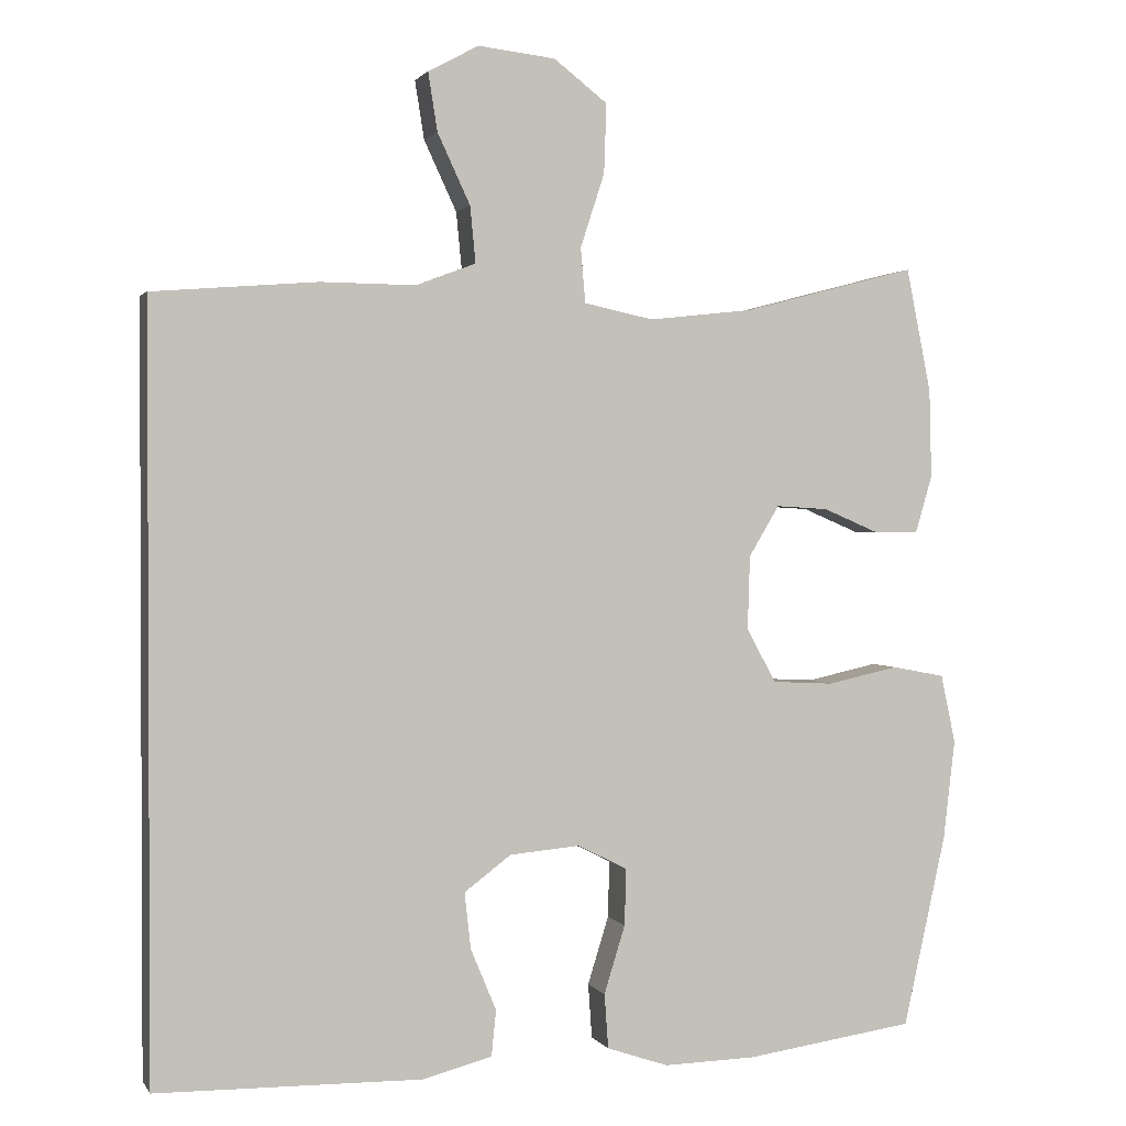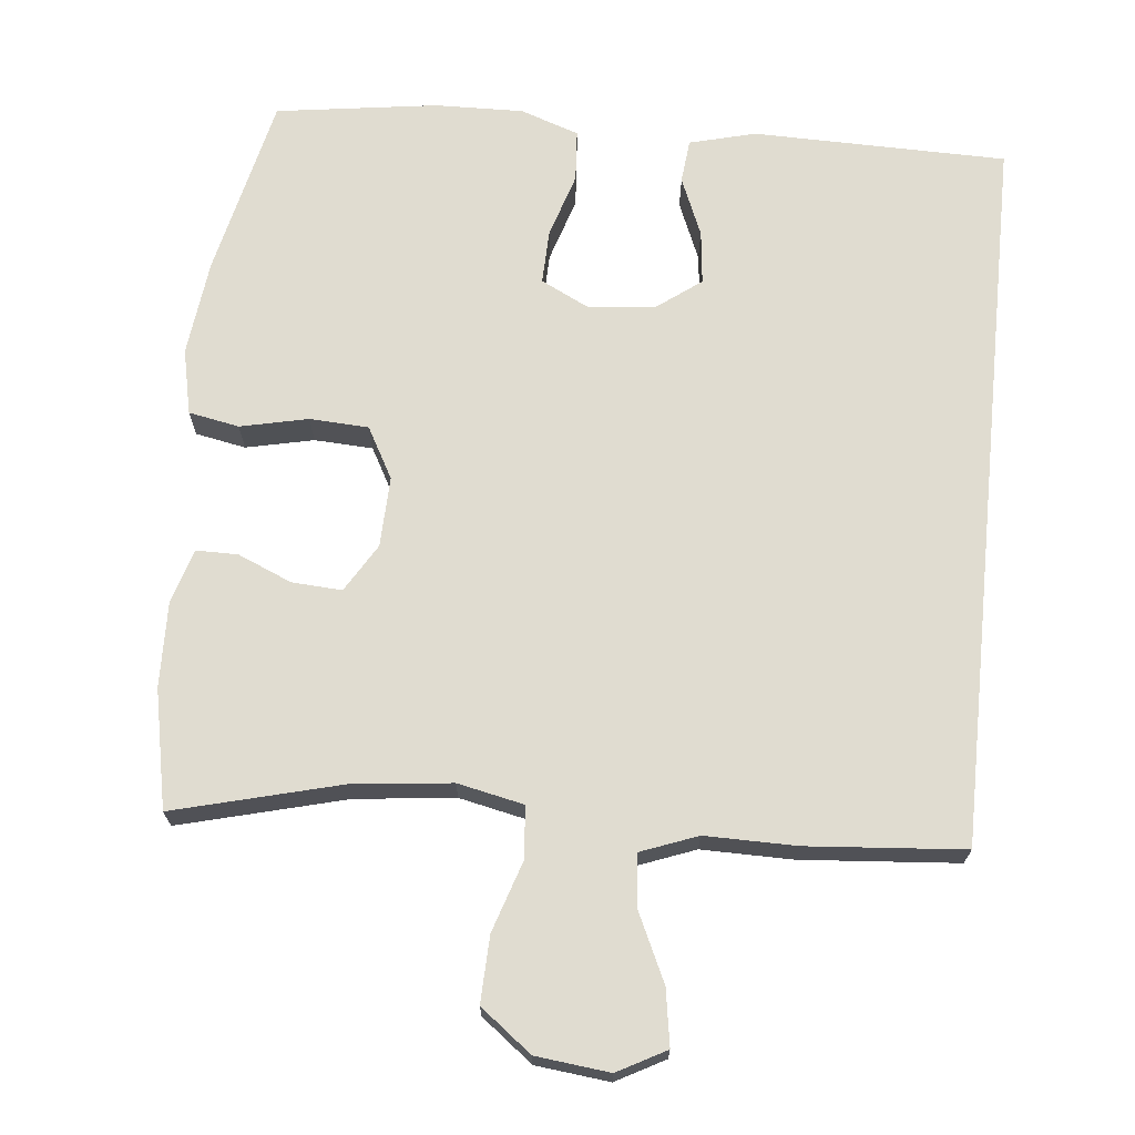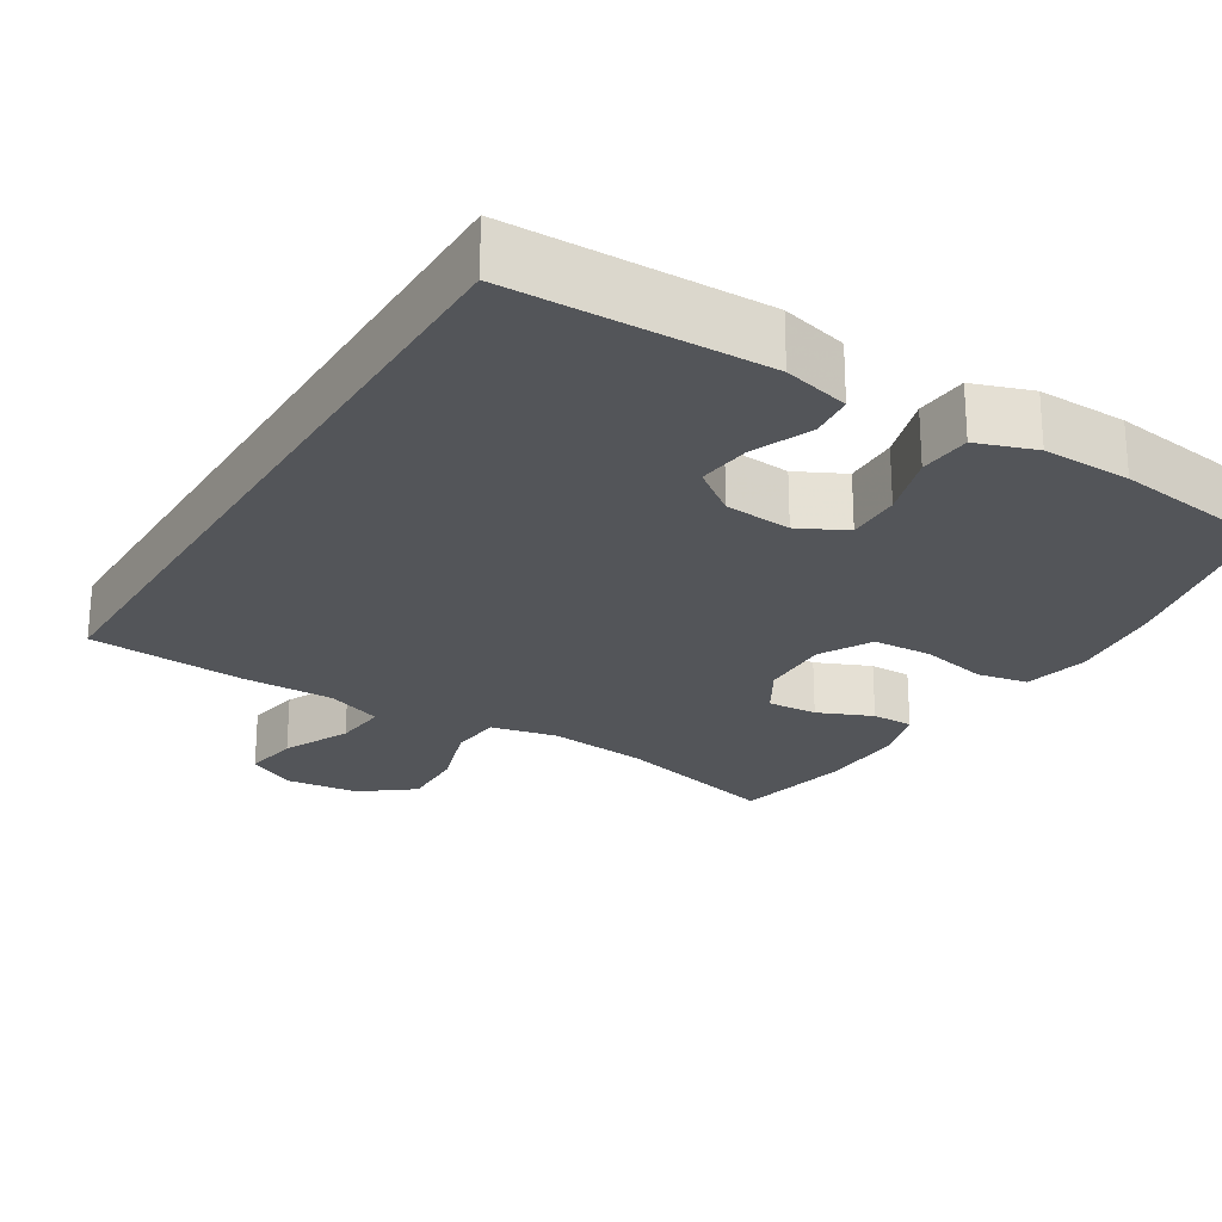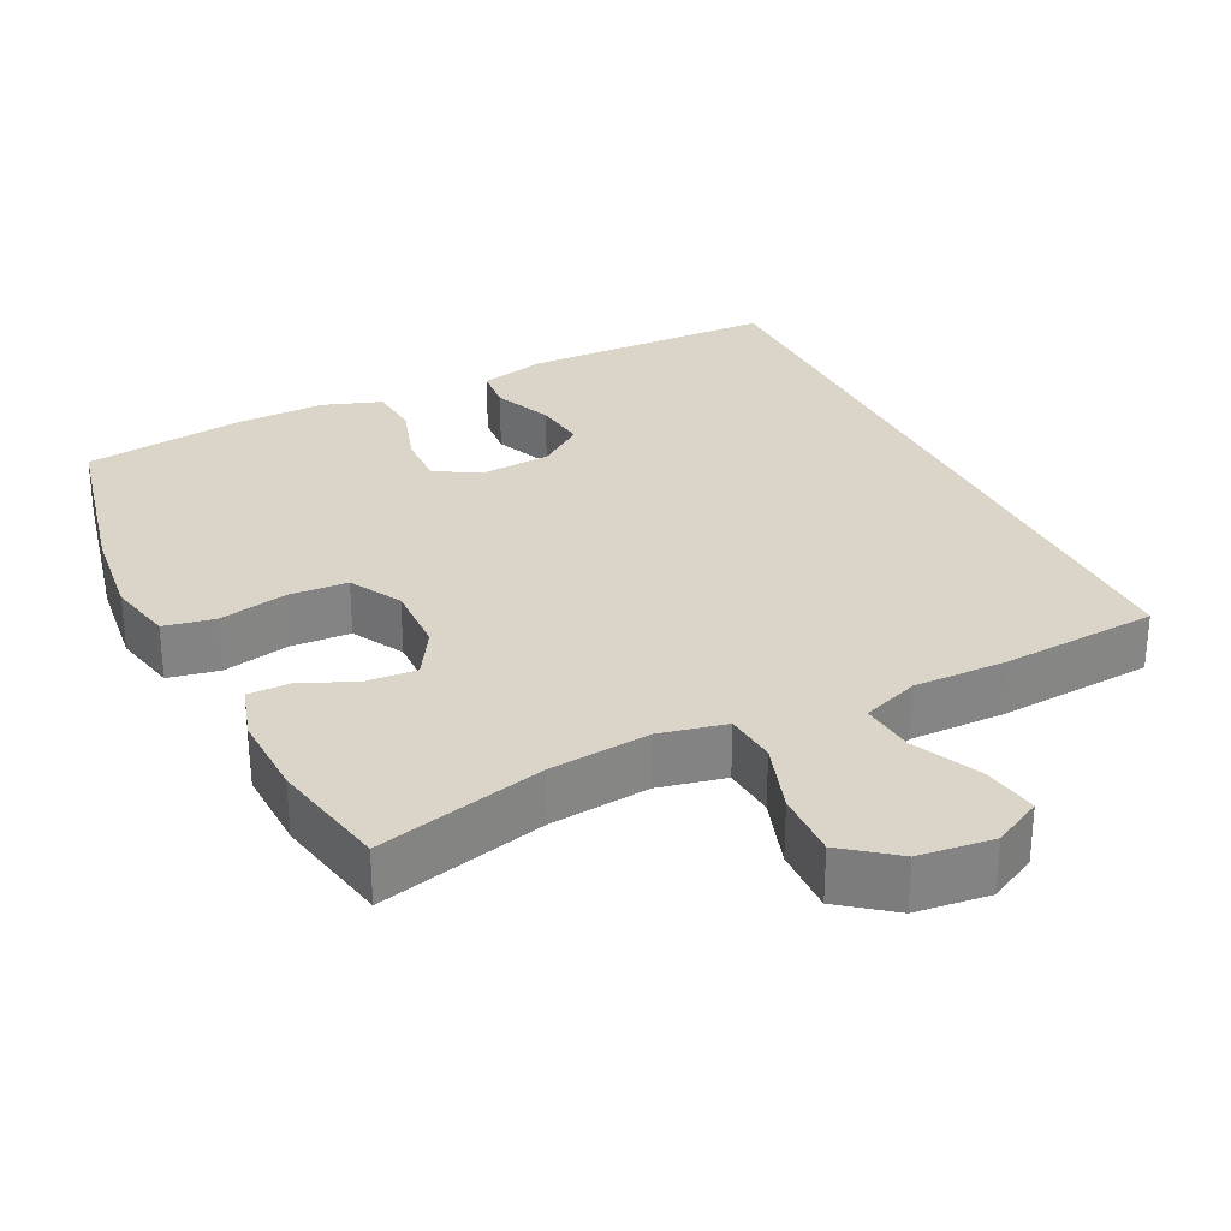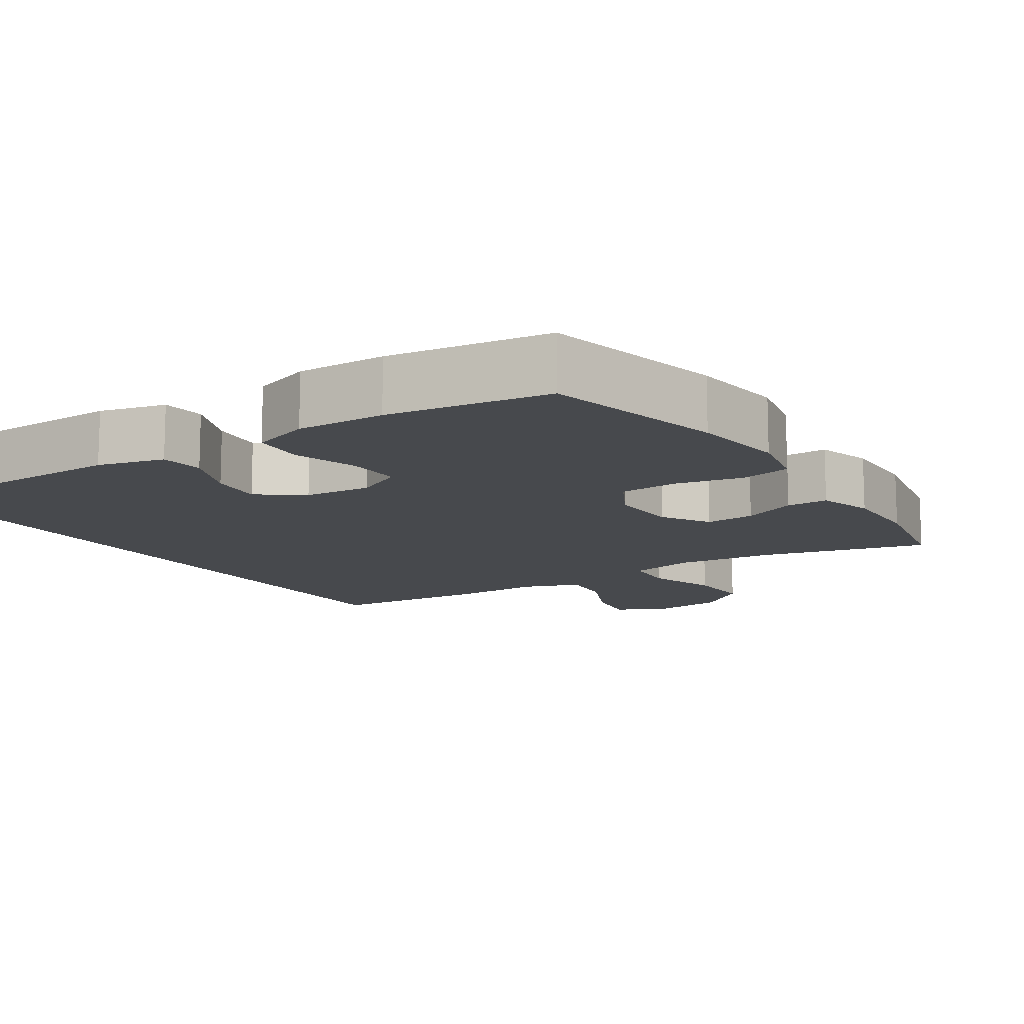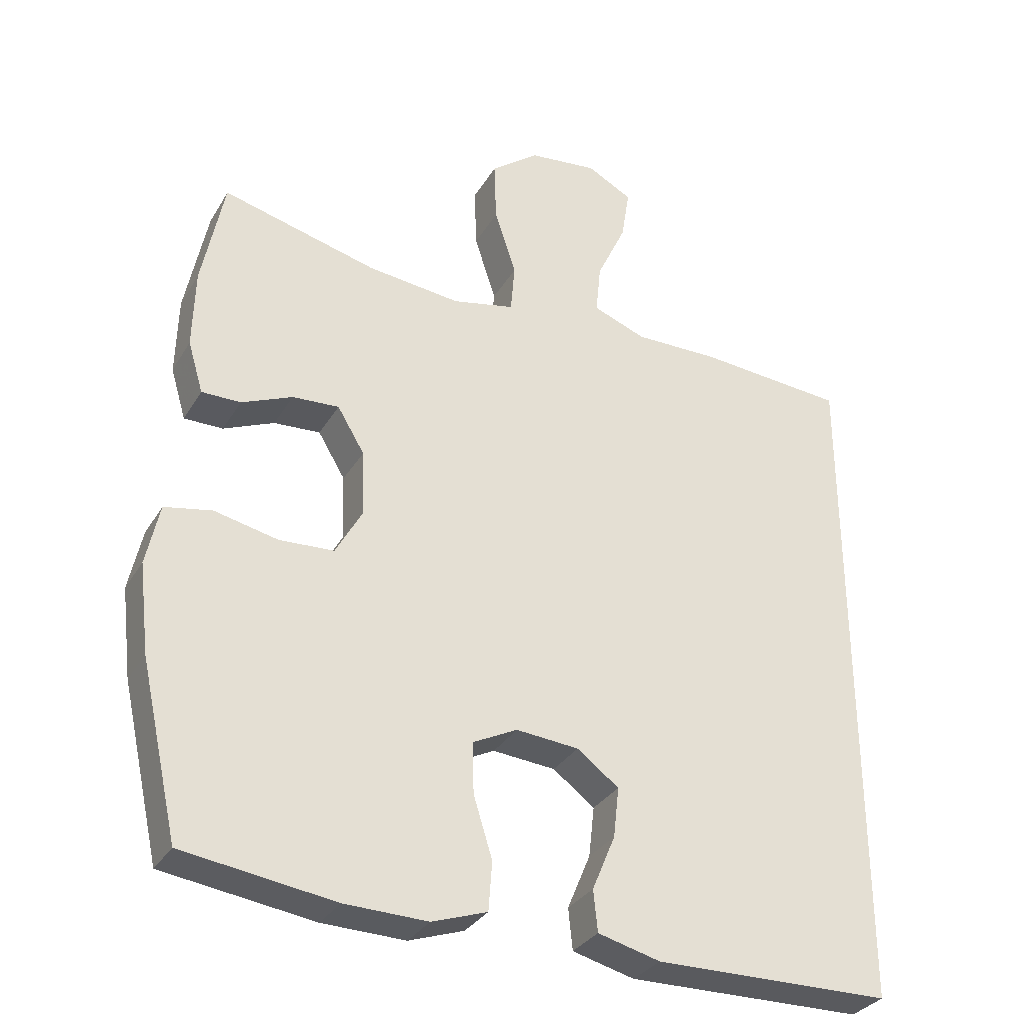
<metadata>
{"format":"obj","ext":"obj","renderer":"f3d","projection":"perspective","resolution":1024,"background":"white","views":[{"elev":1.3,"azim":163.2,"up":"+Z"},{"elev":69.5,"azim":5.8,"up":"+Y"},{"elev":-24.1,"azim":148.5,"up":"+Y"},{"elev":29.1,"azim":-26.0,"up":"+Y"},{"elev":-12.4,"azim":-146.6,"up":"+Y"},{"elev":-31.9,"azim":-26.1,"up":"+Z"}]}
</metadata>
<code>
v -0.5 0.07 0.5
v -0.277 0.07 0.442
v -0.143 0.07 0.427
v -0.054 0.07 0.446
v -0.048 0.07 0.516
v -0.079 0.07 0.611
v -0.082 0.07 0.7
v -0.013 0.07 0.753
v 0.086 0.07 0.764
v 0.151 0.07 0.729
v 0.139 0.07 0.654
v 0.097 0.07 0.564
v 0.09 0.07 0.492
v 0.166 0.07 0.463
v 0.289 0.07 0.464
v 0.5 0.07 0.447
v 0.5 0.07 -0.526
v 0.159 0.07 -0.531
v 0.07 0.07 -0.508
v 0.064 0.07 -0.449
v 0.097 0.07 -0.37
v 0.105 0.07 -0.298
v 0.045 0.07 -0.253
v -0.045 0.07 -0.245
v -0.109 0.07 -0.277
v -0.107 0.07 -0.35
v -0.08 0.07 -0.437
v -0.085 0.07 -0.507
v -0.164 0.07 -0.534
v -0.283 0.07 -0.531
v -0.5 0.07 -0.5
v -0.555 0.07 -0.254
v -0.57 0.07 -0.126
v -0.551 0.07 -0.038
v -0.483 0.07 -0.025
v -0.392 0.07 -0.045
v -0.313 0.07 -0.041
v -0.275 0.07 0.028
v -0.278 0.07 0.123
v -0.317 0.07 0.188
v -0.384 0.07 0.184
v -0.457 0.07 0.153
v -0.513 0.07 0.153
v -0.535 0.07 0.227
v -0.532 0.07 0.341
v -0.5 0 0.5
v -0.277 0 0.442
v -0.143 0 0.427
v -0.054 0 0.446
v -0.048 0 0.516
v -0.079 0 0.611
v -0.082 0 0.7
v -0.013 0 0.753
v 0.086 0 0.764
v 0.151 0 0.729
v 0.139 0 0.654
v 0.097 0 0.564
v 0.09 0 0.492
v 0.166 0 0.463
v 0.289 0 0.464
v 0.5 0 0.447
v 0.5 0 -0.526
v 0.159 0 -0.531
v 0.07 0 -0.508
v 0.064 0 -0.449
v 0.097 0 -0.37
v 0.105 0 -0.298
v 0.045 0 -0.253
v -0.045 0 -0.245
v -0.109 0 -0.277
v -0.107 0 -0.35
v -0.08 0 -0.437
v -0.085 0 -0.507
v -0.164 0 -0.534
v -0.283 0 -0.531
v -0.5 0 -0.5
v -0.555 0 -0.254
v -0.57 0 -0.126
v -0.551 0 -0.038
v -0.483 0 -0.025
v -0.392 0 -0.045
v -0.313 0 -0.041
v -0.275 0 0.028
v -0.278 0 0.123
v -0.317 0 0.188
v -0.384 0 0.184
v -0.457 0 0.153
v -0.513 0 0.153
v -0.535 0 0.227
v -0.532 0 0.341
f 44 45 1 2
f 41 42 43 44
f 40 41 44 2
f 39 40 2 3
f 38 39 3 4
f 33 34 35 36
f 33 36 37
f 32 33 37
f 31 32 37
f 30 31 37 38
f 26 27 28 29
f 25 26 29 30
f 18 19 20 21
f 18 21 22
f 17 18 22
f 14 15 16 17
f 13 14 17 22
f 9 10 11 12
f 9 12 13
f 8 9 13
f 5 6 7 8
f 4 5 8 13
f 25 30 38 4
f 4 13 22 23
f 4 23 24
f 4 24 25
f 47 46 90 89
f 89 88 87 86
f 47 89 86 85
f 48 47 85 84
f 49 48 84 83
f 81 80 79 78
f 82 81 78
f 82 78 77
f 82 77 76
f 83 82 76 75
f 74 73 72 71
f 75 74 71 70
f 66 65 64 63
f 67 66 63
f 67 63 62
f 62 61 60 59
f 67 62 59 58
f 57 56 55 54
f 58 57 54
f 58 54 53
f 53 52 51 50
f 58 53 50 49
f 49 83 75 70
f 68 67 58 49
f 69 68 49
f 70 69 49
f 1 46 47 2
f 2 47 48 3
f 3 48 49 4
f 4 49 50 5
f 5 50 51 6
f 6 51 52 7
f 7 52 53 8
f 8 53 54 9
f 9 54 55 10
f 10 55 56 11
f 11 56 57 12
f 12 57 58 13
f 13 58 59 14
f 14 59 60 15
f 15 60 61 16
f 16 61 62 17
f 17 62 63 18
f 18 63 64 19
f 19 64 65 20
f 20 65 66 21
f 21 66 67 22
f 22 67 68 23
f 23 68 69 24
f 24 69 70 25
f 25 70 71 26
f 26 71 72 27
f 27 72 73 28
f 28 73 74 29
f 29 74 75 30
f 30 75 76 31
f 31 76 77 32
f 32 77 78 33
f 33 78 79 34
f 34 79 80 35
f 35 80 81 36
f 36 81 82 37
f 37 82 83 38
f 38 83 84 39
f 39 84 85 40
f 40 85 86 41
f 41 86 87 42
f 42 87 88 43
f 43 88 89 44
f 44 89 90 45
f 45 90 46 1

</code>
